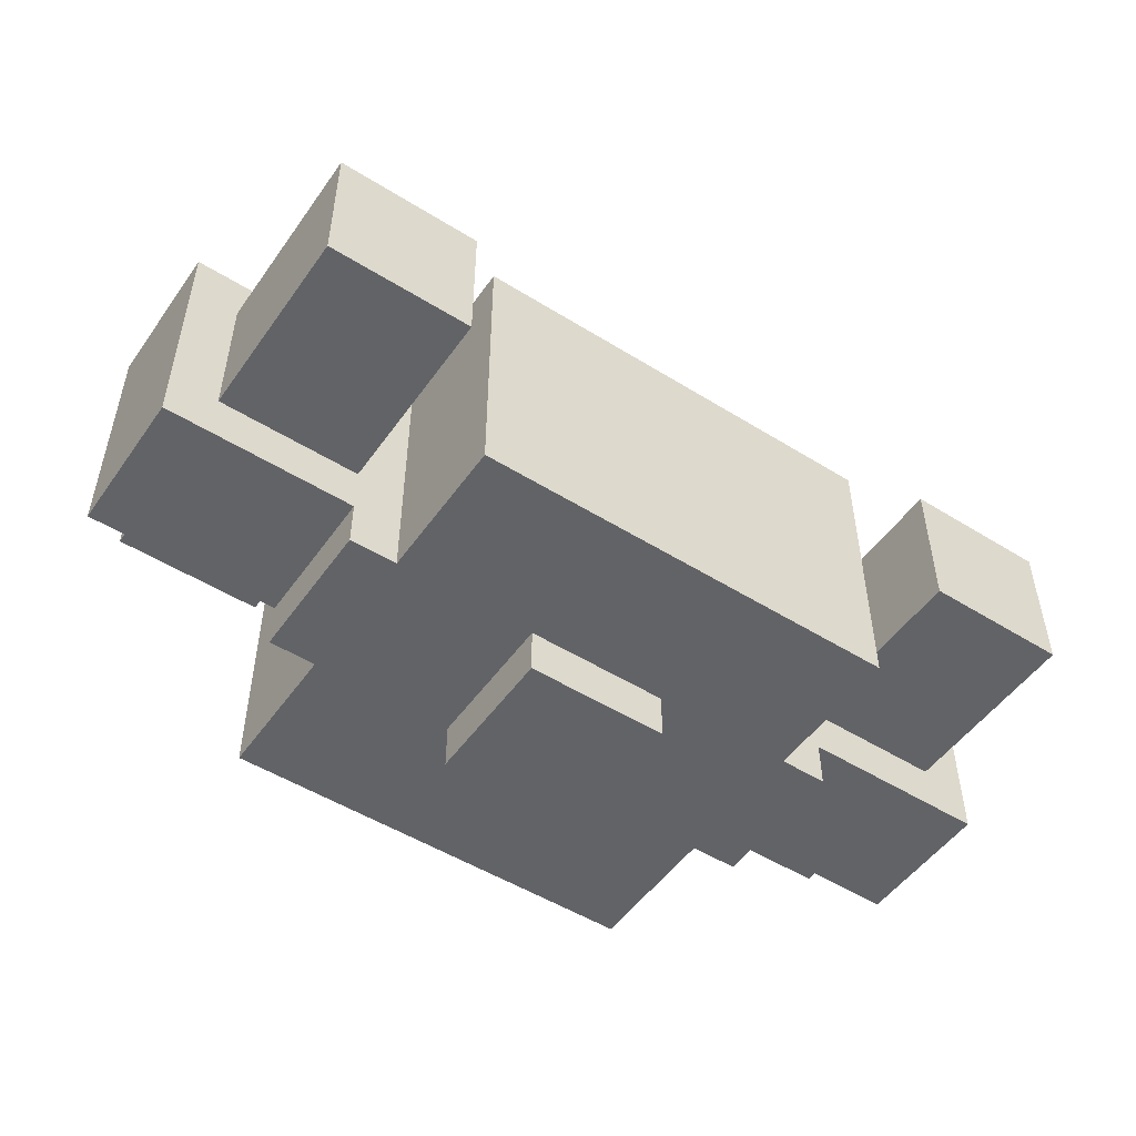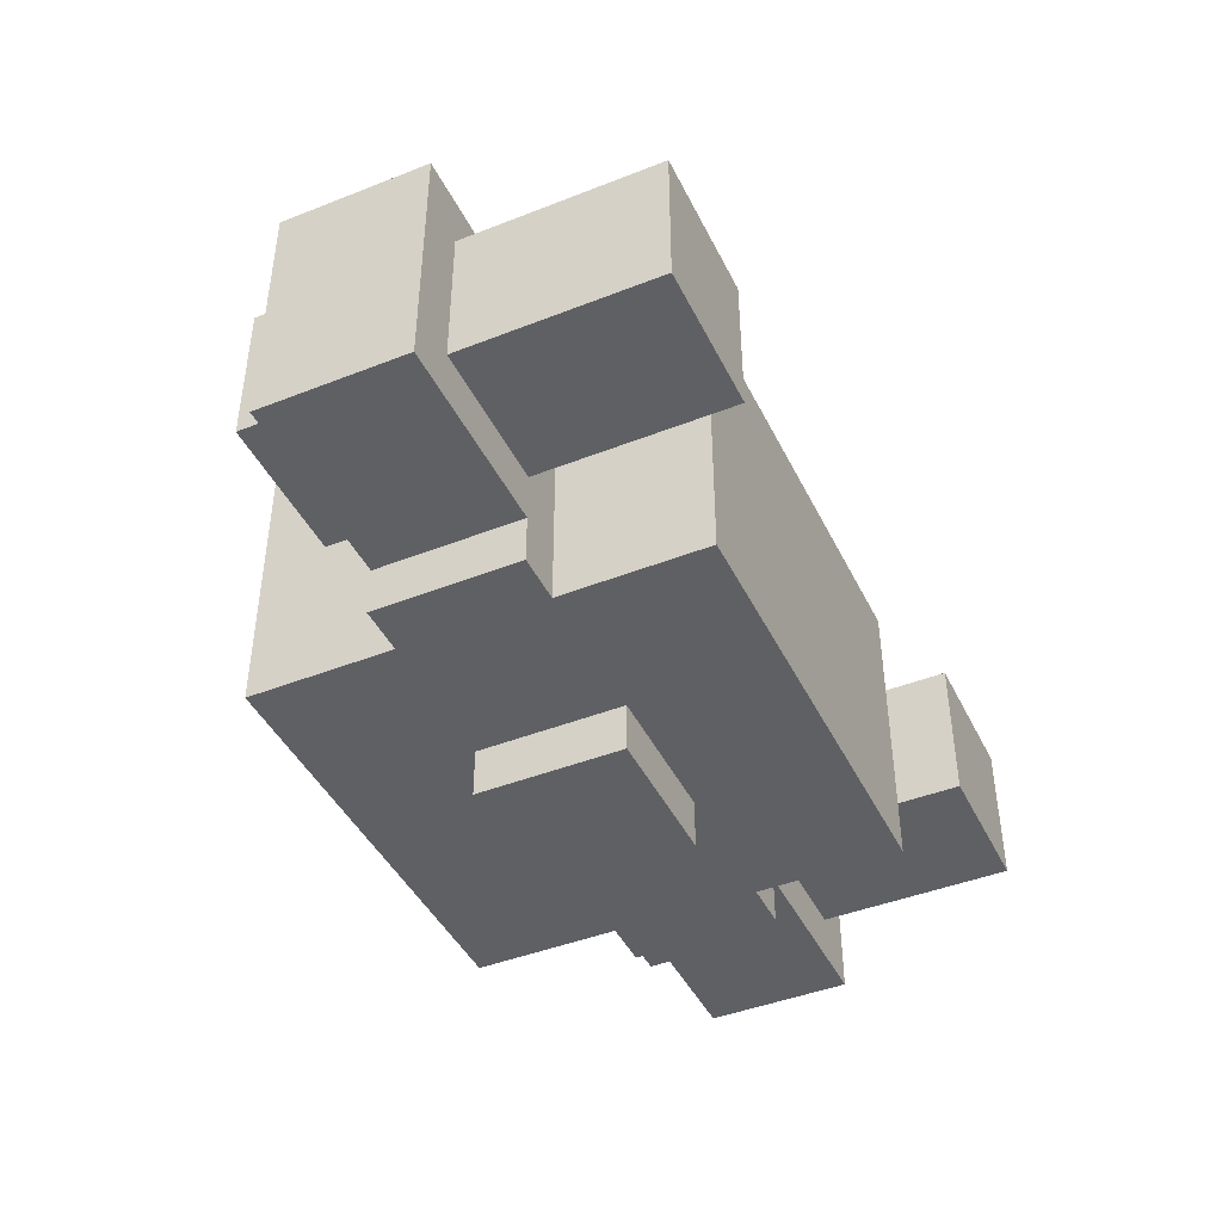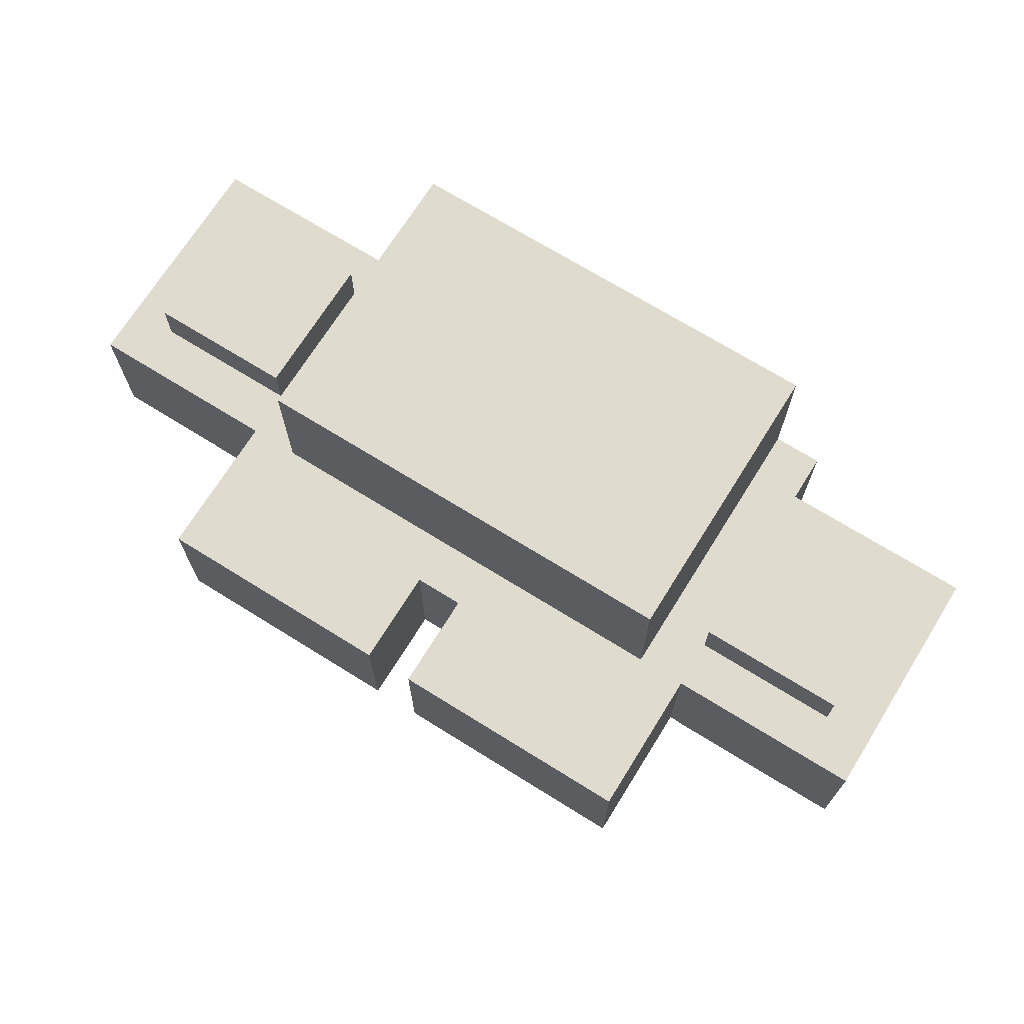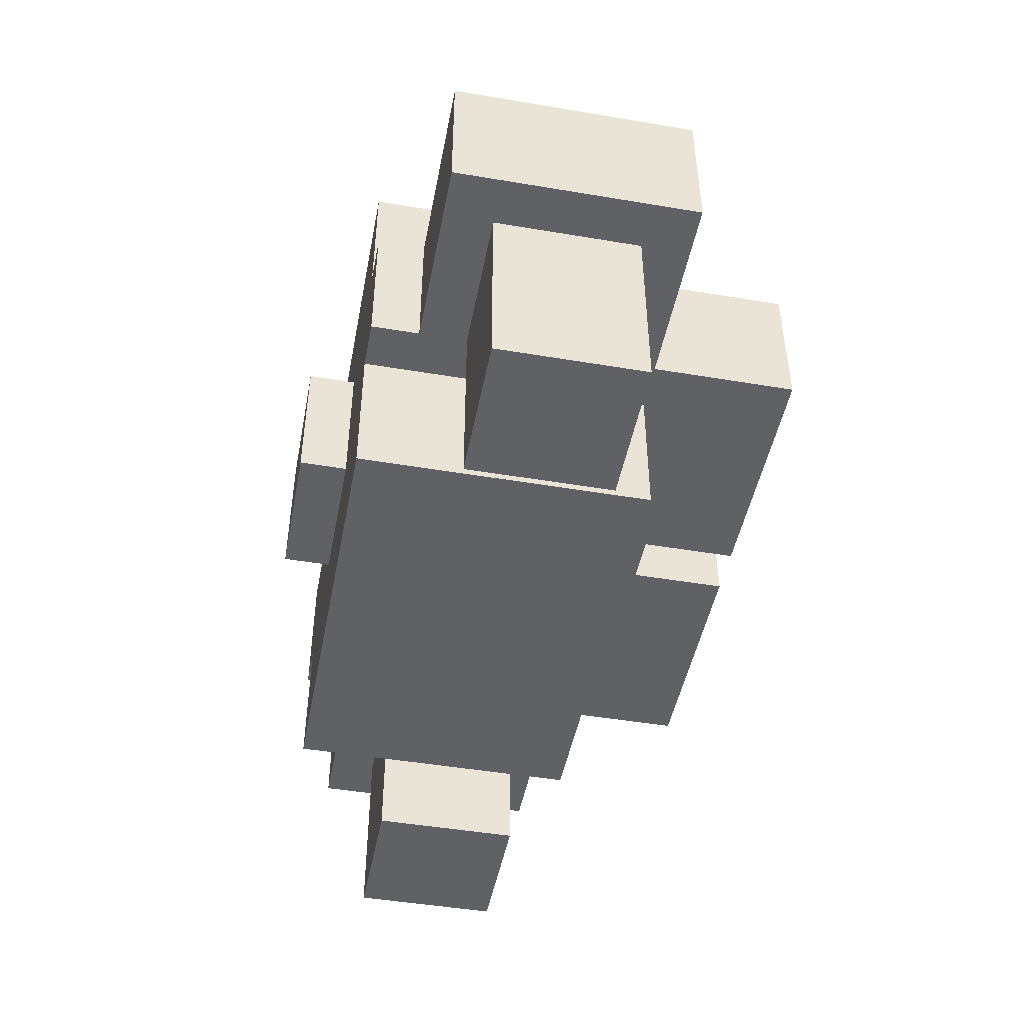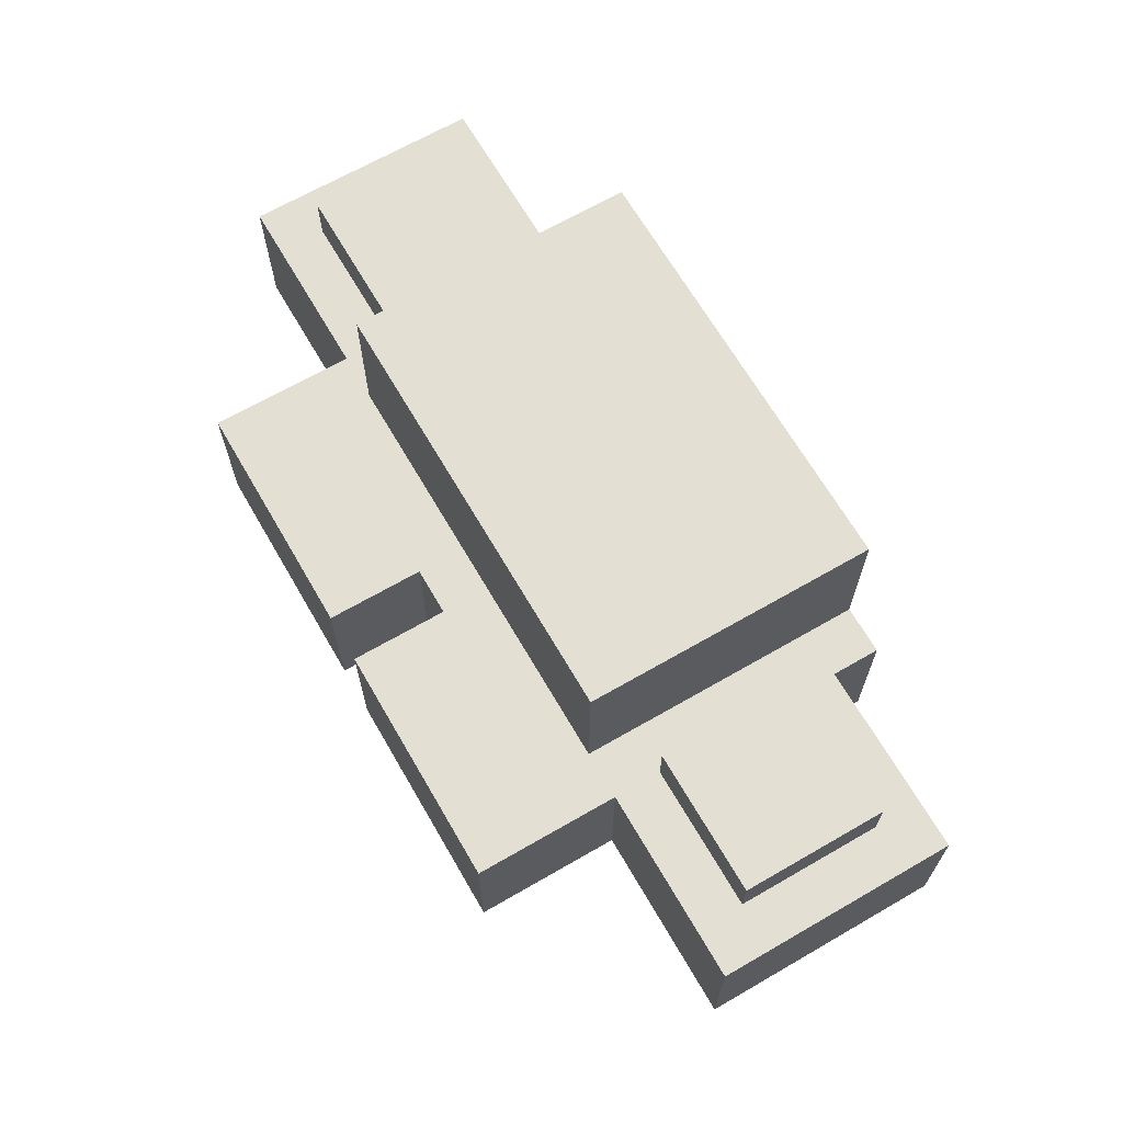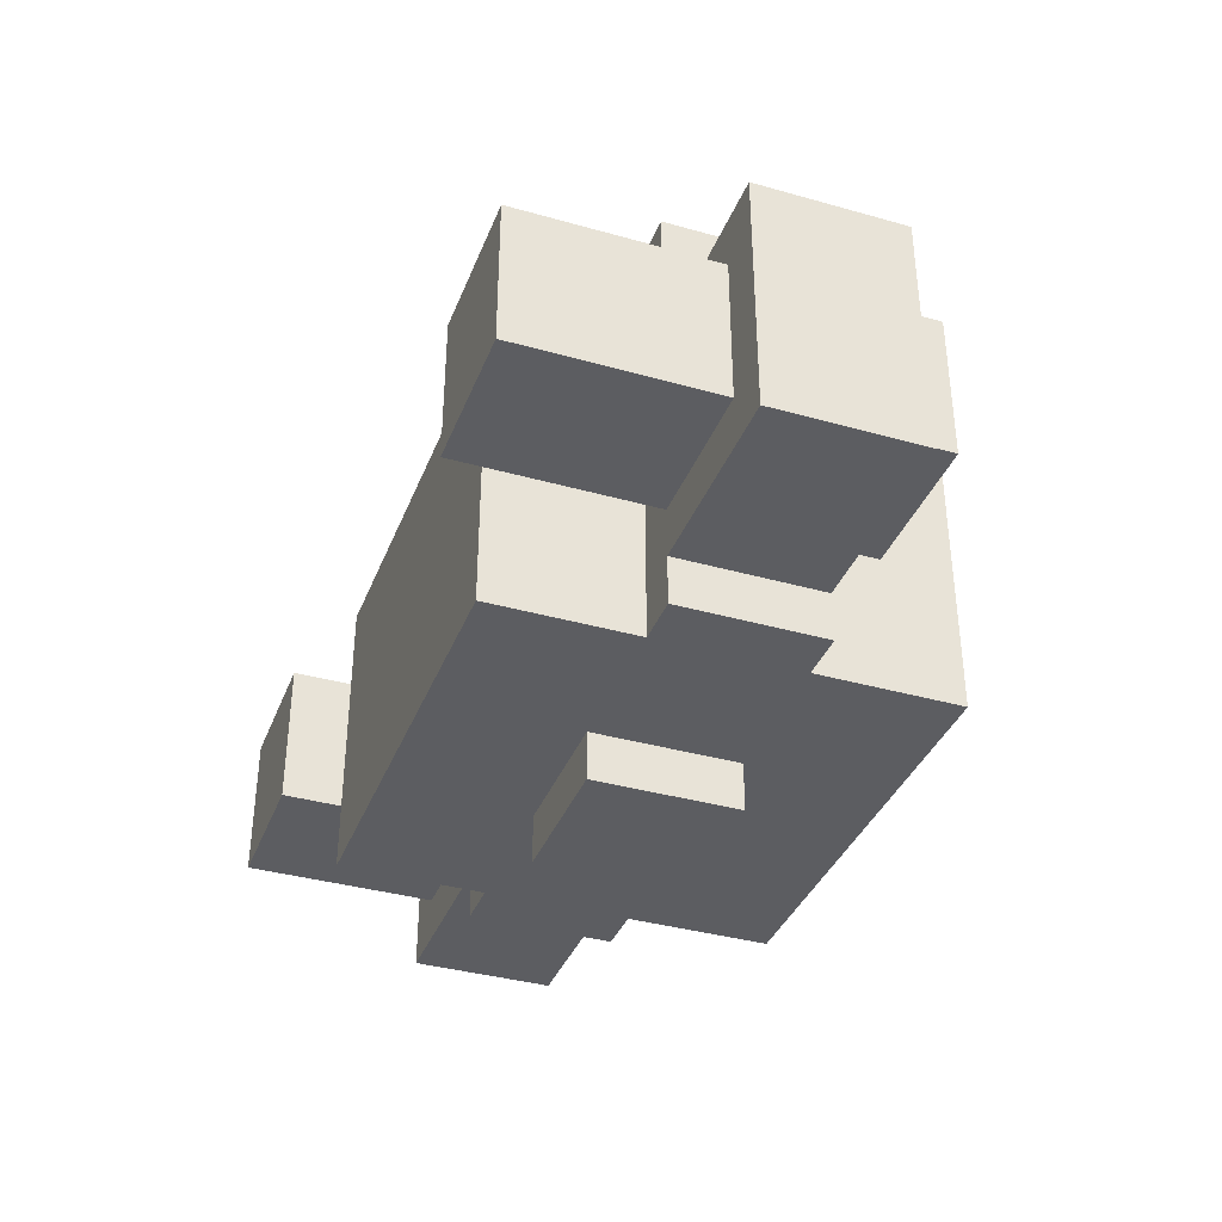
<metadata>
{"format":"obj","ext":"obj","renderer":"f3d","projection":"perspective","resolution":1024,"background":"white","views":[{"elev":-50.9,"azim":145.8,"up":"+Y"},{"elev":-43.7,"azim":114.9,"up":"+Y"},{"elev":70.3,"azim":-148.1,"up":"+Z"},{"elev":-47.1,"azim":79.2,"up":"+Z"},{"elev":66.9,"azim":-120.1,"up":"+Z"},{"elev":-37.0,"azim":-110.0,"up":"+Y"}]}
</metadata>
<code>
v -9.5 2 2
v -9.5 2 -1
v -9.5 7 2
v -9.5 7 -1
v -8.5 3 3
v -8.5 3 2
v -8.5 3 -1
v -8.5 3 -5
v -8.5 6 3
v -8.5 6 2
v -8.5 6 -1
v -8.5 6 -5
v -5.5 1 2
v -5.5 1 -1
v -5.5 2 2
v -5.5 2 -1
v -5.5 7 2
v -5.5 7 -1
v -5.5 10 2
v -5.5 10 -1
v -4.5 1 5
v -4.5 1 2
v -4.5 1 -1
v -4.5 1 -4
v -4.5 3 5
v -4.5 3 2
v -4.5 3 -1
v -4.5 3 -4
v -4.5 5 5
v -4.5 5 2
v -4.5 5 -1
v -4.5 5 -4
v -4.5 7 5
v -4.5 7 2
v -4.5 7 -1
v -4.5 7 -4
v -1.5 0 2
v -1.5 0 -1
v -1.5 1 2
v -1.5 1 -1
v 0.5 8 2
v 0.5 8 -1
v 0.5 10 2
v 0.5 10 -1
v 5.5 3 3
v 5.5 3 2
v 5.5 3 -1
v 5.5 3 -5
v 5.5 6 3
v 5.5 6 2
v 5.5 6 -1
v 5.5 6 -5
v -5.5 3 3
v -5.5 3 2
v -5.5 3 -1
v -5.5 3 -5
v -5.5 6 3
v -5.5 6 2
v -5.5 6 -1
v -5.5 6 -5
v -0.5 8 2
v -0.5 8 -1
v -0.5 10 2
v -0.5 10 -1
v 1.5 0 2
v 1.5 0 -1
v 1.5 1 2
v 1.5 1 -1
v 4.5 1 5
v 4.5 1 2
v 4.5 1 -1
v 4.5 1 -4
v 4.5 3 5
v 4.5 3 2
v 4.5 3 -1
v 4.5 3 -4
v 4.5 5 5
v 4.5 5 2
v 4.5 5 -1
v 4.5 5 -4
v 4.5 7 5
v 4.5 7 2
v 4.5 7 -1
v 4.5 7 -4
v 5.5 1 2
v 5.5 1 -1
v 5.5 2 2
v 5.5 2 -1
v 5.5 7 2
v 5.5 7 -1
v 5.5 10 2
v 5.5 10 -1
v 8.5 3 3
v 8.5 3 2
v 8.5 3 -1
v 8.5 3 -5
v 8.5 6 3
v 8.5 6 2
v 8.5 6 -1
v 8.5 6 -5
v 9.5 2 2
v 9.5 2 -1
v 9.5 7 2
v 9.5 7 -1
v -4.5 1 5
v -4.5 3 5
v -4.5 5 5
v -4.5 7 5
v 4.5 1 5
v 4.5 3 5
v 4.5 5 5
v 4.5 7 5
v -8.5 3 3
v -8.5 6 3
v -5.5 3 3
v -5.5 6 3
v 5.5 3 3
v 5.5 6 3
v 8.5 3 3
v 8.5 6 3
v -9.5 2 2
v -9.5 7 2
v -8.5 3 2
v -8.5 6 2
v -5.5 1 2
v -5.5 2 2
v -5.5 3 2
v -5.5 6 2
v -5.5 7 2
v -5.5 10 2
v -4.5 1 2
v -4.5 3 2
v -4.5 5 2
v -4.5 7 2
v -1.5 0 2
v -1.5 1 2
v -0.5 8 2
v -0.5 10 2
v 0.5 8 2
v 0.5 10 2
v 1.5 0 2
v 1.5 1 2
v 4.5 1 2
v 4.5 3 2
v 4.5 5 2
v 4.5 7 2
v 5.5 1 2
v 5.5 2 2
v 5.5 3 2
v 5.5 6 2
v 5.5 7 2
v 5.5 10 2
v 8.5 3 2
v 8.5 6 2
v 9.5 2 2
v 9.5 7 2
v -9.5 2 -1
v -9.5 7 -1
v -8.5 3 -1
v -8.5 6 -1
v -5.5 1 -1
v -5.5 2 -1
v -5.5 3 -1
v -5.5 6 -1
v -5.5 7 -1
v -5.5 10 -1
v -4.5 1 -1
v -4.5 3 -1
v -4.5 5 -1
v -4.5 7 -1
v -1.5 0 -1
v -1.5 1 -1
v -0.5 8 -1
v -0.5 10 -1
v 0.5 8 -1
v 0.5 10 -1
v 1.5 0 -1
v 1.5 1 -1
v 4.5 1 -1
v 4.5 3 -1
v 4.5 5 -1
v 4.5 7 -1
v 5.5 1 -1
v 5.5 2 -1
v 5.5 3 -1
v 5.5 6 -1
v 5.5 7 -1
v 5.5 10 -1
v 8.5 3 -1
v 8.5 6 -1
v 9.5 2 -1
v 9.5 7 -1
v -4.5 1 -4
v -4.5 3 -4
v -4.5 5 -4
v -4.5 7 -4
v 4.5 1 -4
v 4.5 3 -4
v 4.5 5 -4
v 4.5 7 -4
v -8.5 3 -5
v -8.5 6 -5
v -5.5 3 -5
v -5.5 6 -5
v 5.5 3 -5
v 5.5 6 -5
v 8.5 3 -5
v 8.5 6 -5
v -1.5 0 2
v 1.5 0 2
v -1.5 0 -1
v 1.5 0 -1
v -4.5 1 5
v 4.5 1 5
v -5.5 1 2
v -4.5 1 2
v -1.5 1 2
v 1.5 1 2
v 4.5 1 2
v 5.5 1 2
v -5.5 1 -1
v -4.5 1 -1
v -1.5 1 -1
v 1.5 1 -1
v 4.5 1 -1
v 5.5 1 -1
v -4.5 1 -4
v 4.5 1 -4
v -9.5 2 2
v -5.5 2 2
v 5.5 2 2
v 9.5 2 2
v -9.5 2 -1
v -5.5 2 -1
v 5.5 2 -1
v 9.5 2 -1
v -8.5 3 3
v -5.5 3 3
v 5.5 3 3
v 8.5 3 3
v -8.5 3 2
v -5.5 3 2
v 5.5 3 2
v 8.5 3 2
v -8.5 3 -1
v -5.5 3 -1
v 5.5 3 -1
v 8.5 3 -1
v -8.5 3 -5
v -5.5 3 -5
v 5.5 3 -5
v 8.5 3 -5
v -8.5 6 3
v -5.5 6 3
v 5.5 6 3
v 8.5 6 3
v -8.5 6 2
v -5.5 6 2
v 5.5 6 2
v 8.5 6 2
v -8.5 6 -1
v -5.5 6 -1
v 5.5 6 -1
v 8.5 6 -1
v -8.5 6 -5
v -5.5 6 -5
v 5.5 6 -5
v 8.5 6 -5
v -4.5 7 5
v 4.5 7 5
v -9.5 7 2
v -5.5 7 2
v -4.5 7 2
v 4.5 7 2
v 5.5 7 2
v 9.5 7 2
v -9.5 7 -1
v -5.5 7 -1
v -4.5 7 -1
v 4.5 7 -1
v 5.5 7 -1
v 9.5 7 -1
v -4.5 7 -4
v 4.5 7 -4
v -0.5 8 2
v 0.5 8 2
v -0.5 8 -1
v 0.5 8 -1
v -5.5 10 2
v -0.5 10 2
v 0.5 10 2
v 5.5 10 2
v -5.5 10 -1
v -0.5 10 -1
v 0.5 10 -1
v 5.5 10 -1
f 3 2 1
f 4 2 3
f 9 6 5
f 10 6 9
f 11 8 7
f 12 8 11
f 15 14 13
f 16 14 15
f 19 18 17
f 20 18 19
f 25 22 21
f 26 22 25
f 27 24 23
f 28 24 27
f 29 26 25
f 30 26 29
f 31 28 27
f 32 28 31
f 33 30 29
f 34 30 33
f 35 32 31
f 36 32 35
f 39 38 37
f 40 38 39
f 43 42 41
f 44 42 43
f 49 46 45
f 50 46 49
f 51 48 47
f 52 48 51
f 53 54 57
f 57 54 58
f 55 56 59
f 59 56 60
f 61 62 63
f 63 62 64
f 65 66 67
f 67 66 68
f 69 70 73
f 73 70 74
f 71 72 75
f 75 72 76
f 73 74 77
f 77 74 78
f 75 76 79
f 79 76 80
f 77 78 81
f 81 78 82
f 79 80 83
f 83 80 84
f 85 86 87
f 87 86 88
f 89 90 91
f 91 90 92
f 93 94 97
f 97 94 98
f 95 96 99
f 99 96 100
f 101 102 103
f 103 102 104
f 109 106 105
f 110 107 106
f 110 106 109
f 111 108 107
f 111 107 110
f 112 108 111
f 115 114 113
f 116 114 115
f 119 118 117
f 120 118 119
f 123 122 121
f 124 122 123
f 126 123 121
f 127 123 126
f 128 122 124
f 129 122 128
f 131 127 126
f 131 130 129
f 131 129 128
f 131 128 127
f 131 126 125
f 132 130 131
f 133 130 132
f 134 130 133
f 137 130 134
f 138 130 137
f 139 137 134
f 141 136 135
f 142 136 141
f 146 140 139
f 146 139 134
f 147 145 144
f 147 146 145
f 147 144 143
f 148 146 147
f 149 146 148
f 150 146 149
f 151 140 146
f 151 146 150
f 152 140 151
f 153 149 148
f 154 151 150
f 155 153 148
f 155 154 153
f 156 151 154
f 156 154 155
f 157 158 159
f 159 158 160
f 157 159 162
f 162 159 163
f 160 158 164
f 164 158 165
f 162 163 167
f 165 166 167
f 164 165 167
f 163 164 167
f 161 162 167
f 167 166 168
f 168 166 169
f 169 166 170
f 170 166 173
f 173 166 174
f 170 173 175
f 171 172 177
f 177 172 178
f 175 176 182
f 170 175 182
f 180 181 183
f 181 182 183
f 179 180 183
f 183 182 184
f 184 182 185
f 185 182 186
f 182 176 187
f 186 182 187
f 187 176 188
f 184 185 189
f 186 187 190
f 184 189 191
f 189 190 191
f 190 187 192
f 191 190 192
f 193 194 197
f 194 195 198
f 197 194 198
f 195 196 199
f 198 195 199
f 199 196 200
f 201 202 203
f 203 202 204
f 205 206 207
f 207 206 208
f 211 210 209
f 212 210 211
f 216 214 213
f 217 214 216
f 218 214 217
f 219 214 218
f 221 216 215
f 222 217 216
f 222 216 221
f 223 217 222
f 224 219 218
f 225 220 219
f 225 219 224
f 226 220 225
f 227 224 223
f 227 223 222
f 227 225 224
f 228 225 227
f 233 230 229
f 234 230 233
f 235 232 231
f 236 232 235
f 241 238 237
f 242 238 241
f 243 240 239
f 244 240 243
f 249 246 245
f 250 246 249
f 251 248 247
f 252 248 251
f 253 254 257
f 257 254 258
f 255 256 259
f 259 256 260
f 261 262 265
f 265 262 266
f 263 264 267
f 267 264 268
f 269 270 273
f 273 270 274
f 271 272 277
f 277 272 278
f 275 276 281
f 281 276 282
f 279 280 283
f 283 280 284
f 285 286 287
f 287 286 288
f 289 290 293
f 293 290 294
f 291 292 295
f 295 292 296

</code>
